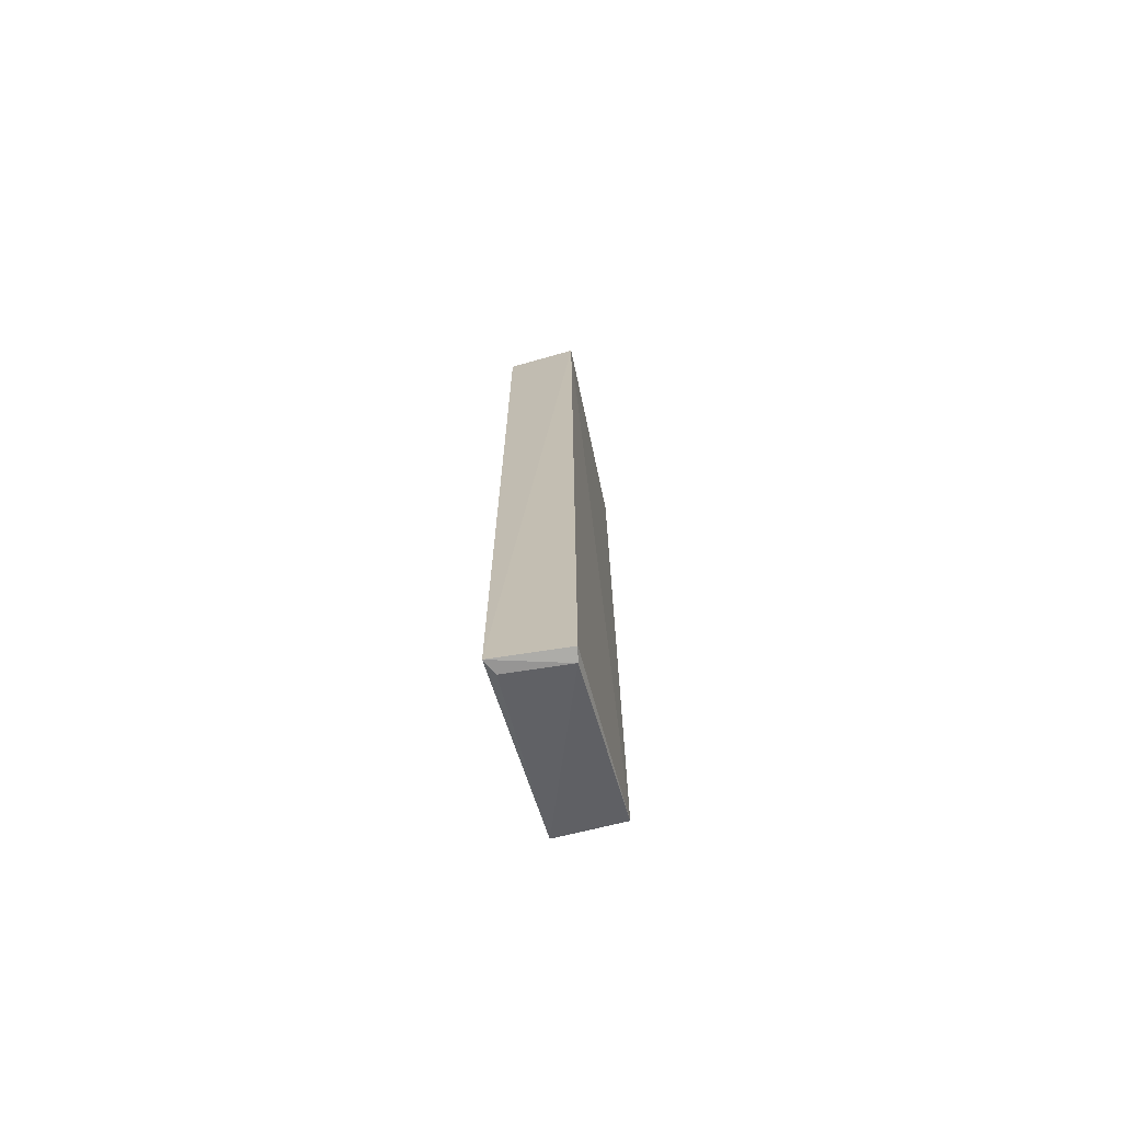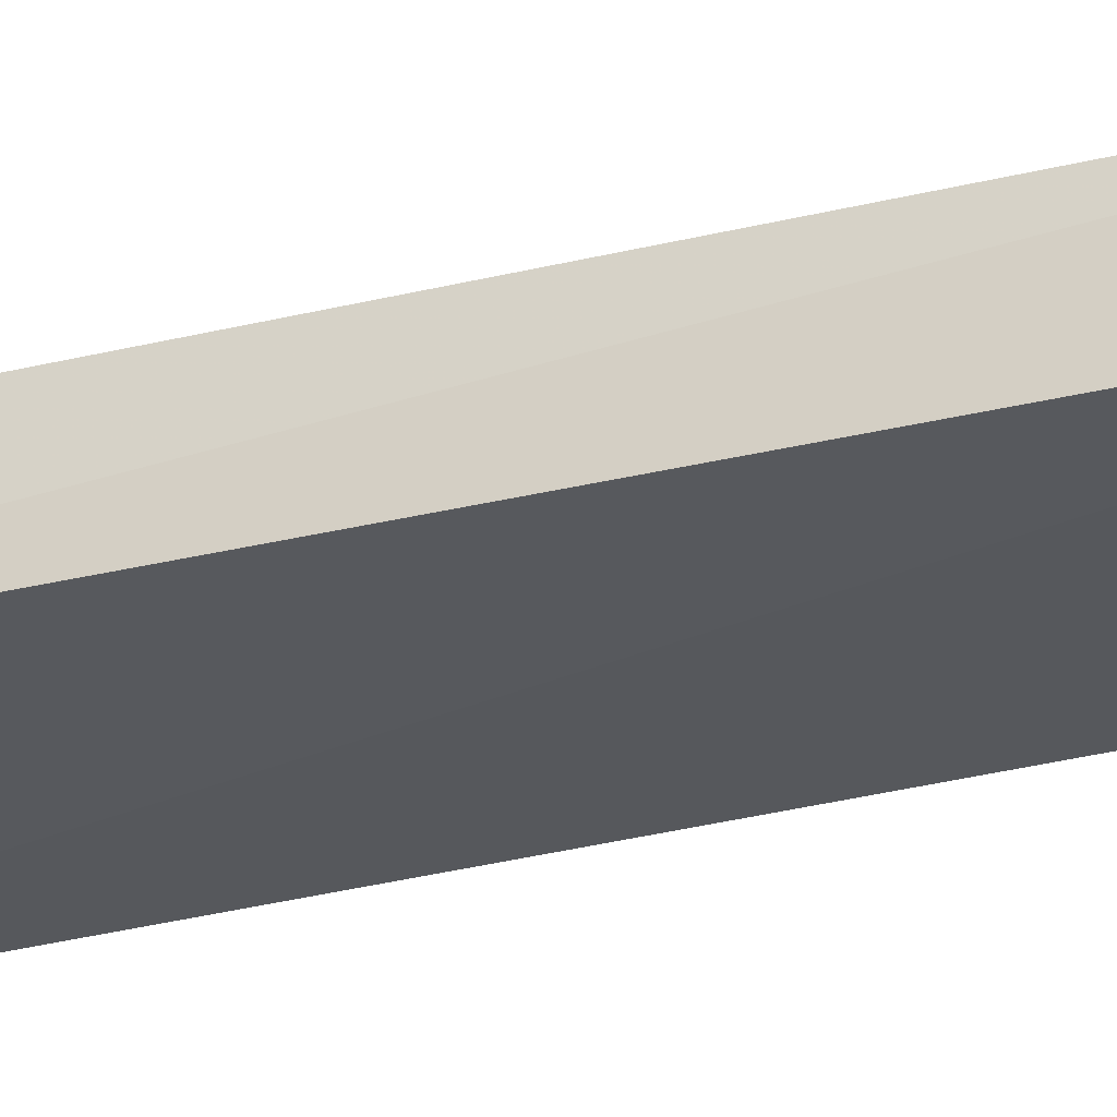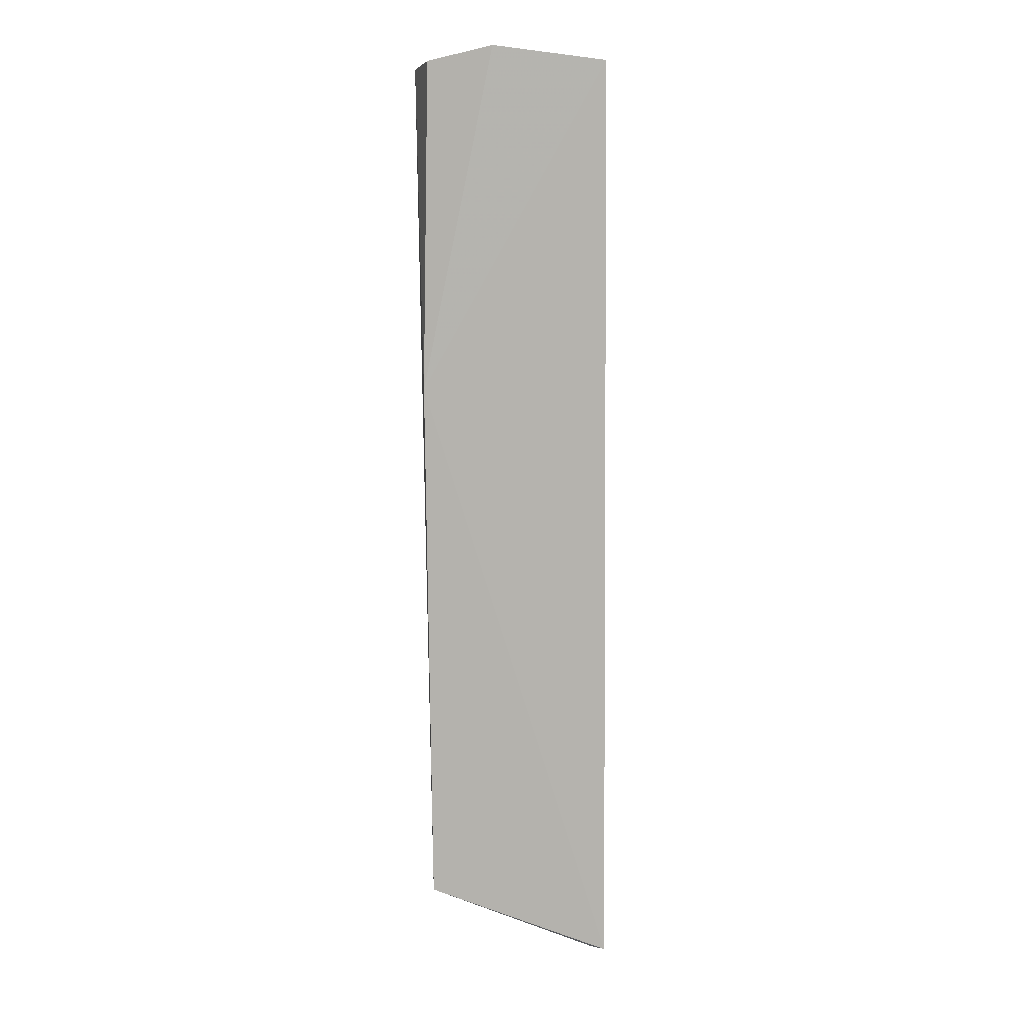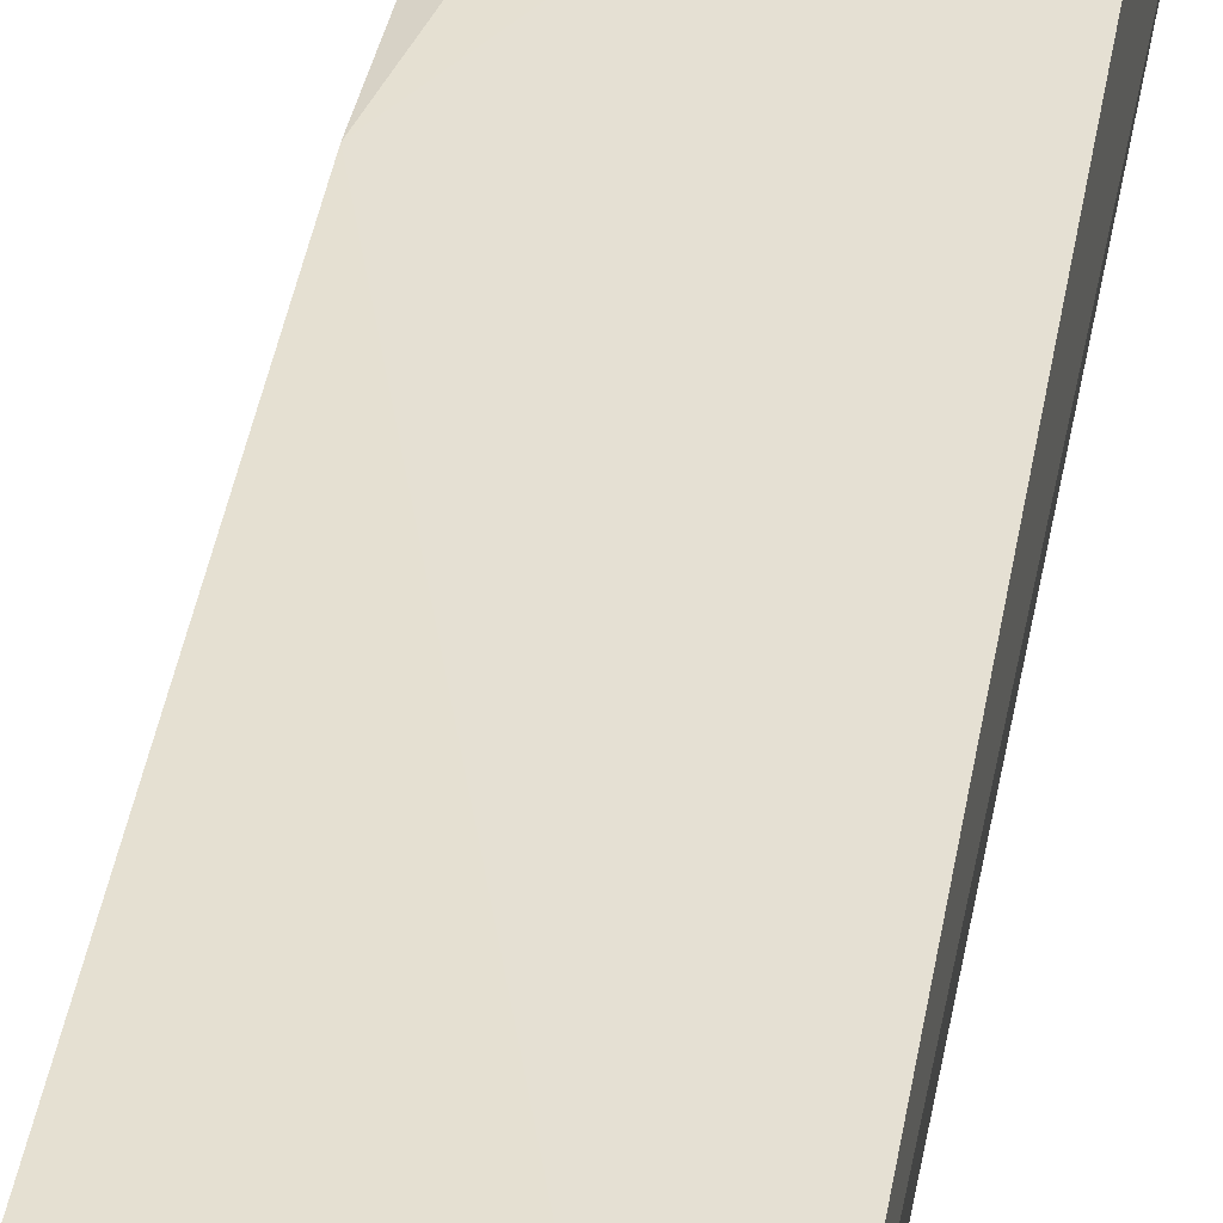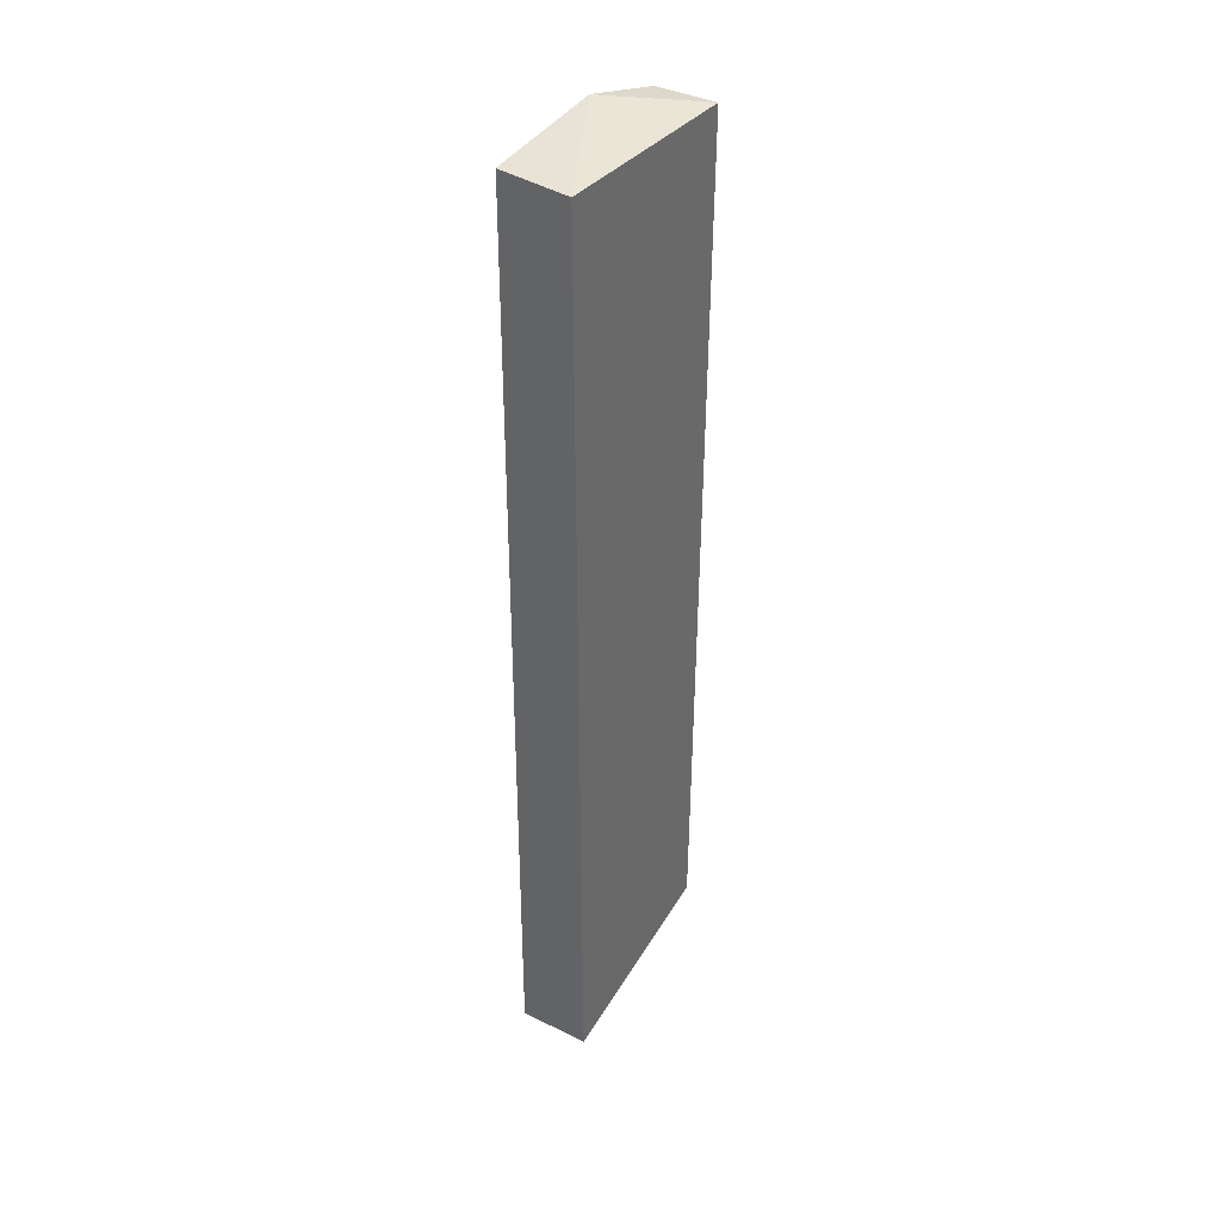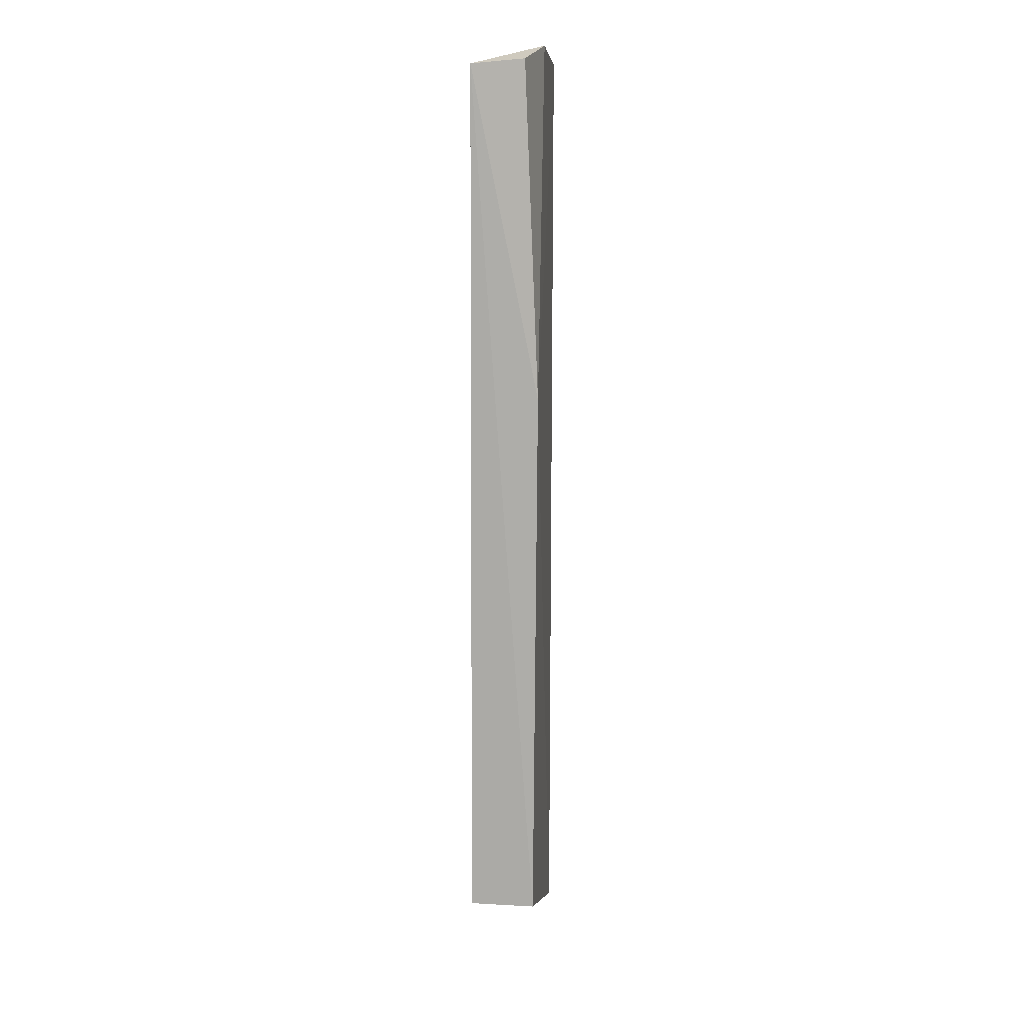
<metadata>
{"format":"obj","ext":"obj","renderer":"f3d","projection":"perspective","resolution":1024,"background":"white","views":[{"elev":-71.0,"azim":103.7,"up":"+Y"},{"elev":-27.9,"azim":-67.5,"up":"+Z"},{"elev":9.8,"azim":-0.6,"up":"+Y"},{"elev":38.1,"azim":9.4,"up":"+Z"},{"elev":39.4,"azim":126.1,"up":"+Y"},{"elev":12.2,"azim":-84.8,"up":"+Y"}]}
</metadata>
<code>
v -0.07992 -0.01269 0.009082
v -0.07923 -0.1183 0.008931
v -0.07962 -0.01269 0.00105
v -0.1016 -0.01326 0.001606
v -0.1006 -0.04973 0.008906
v -0.0799 -0.1183 0.001093
v -0.09265 -0.01106 0.008915
v -0.1 -0.1106 0.001132
v -0.1 -0.01269 0.007348
v -0.09999 -0.1108 0.008412
v -0.08131 -0.1185 0.001415
v -0.08081 -0.1182 0.008136
f 1 2 3
f 5 2 1
f 6 3 2
f 7 1 3
f 7 3 4
f 7 5 1
f 8 4 3
f 8 3 6
f 9 7 4
f 9 4 5
f 9 5 7
f 10 5 4
f 10 4 8
f 10 2 5
f 11 10 8
f 11 8 6
f 11 6 2
f 12 11 2
f 12 2 10
f 12 10 11

</code>
